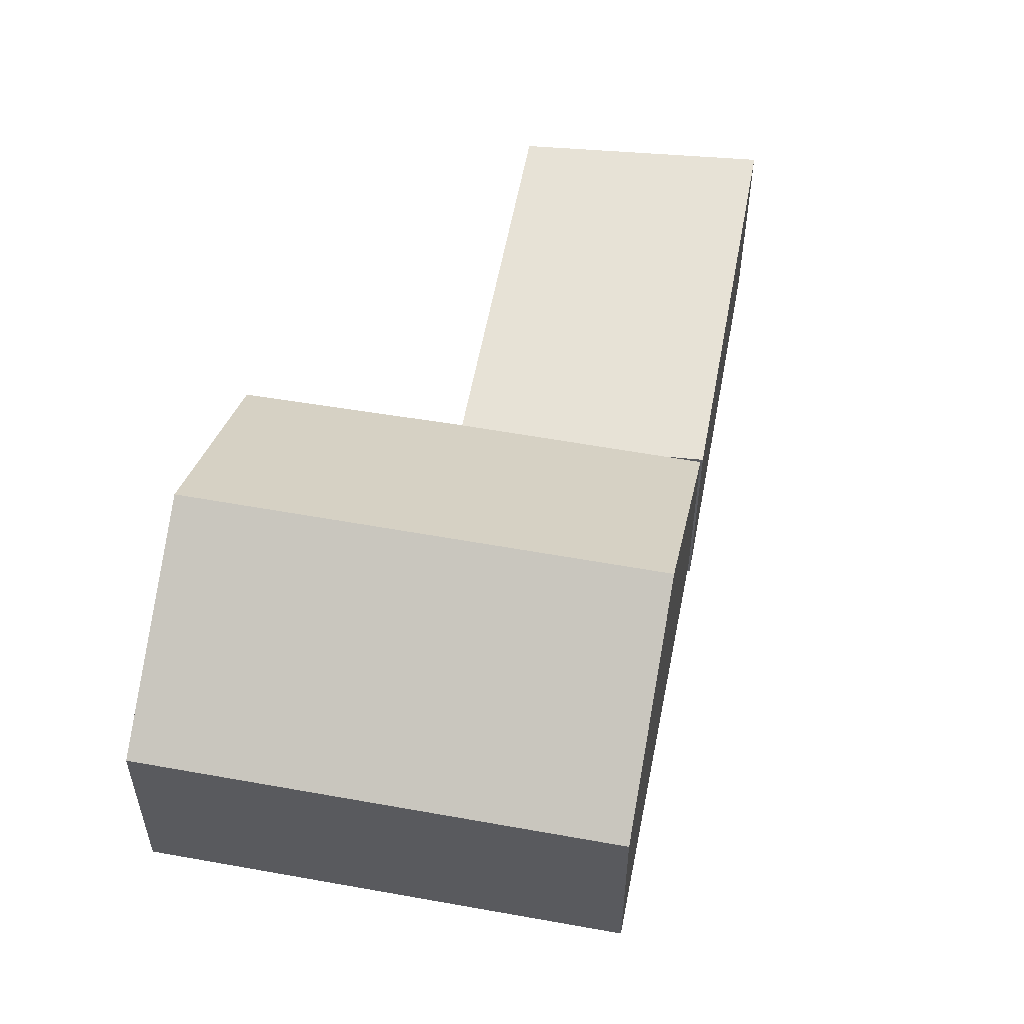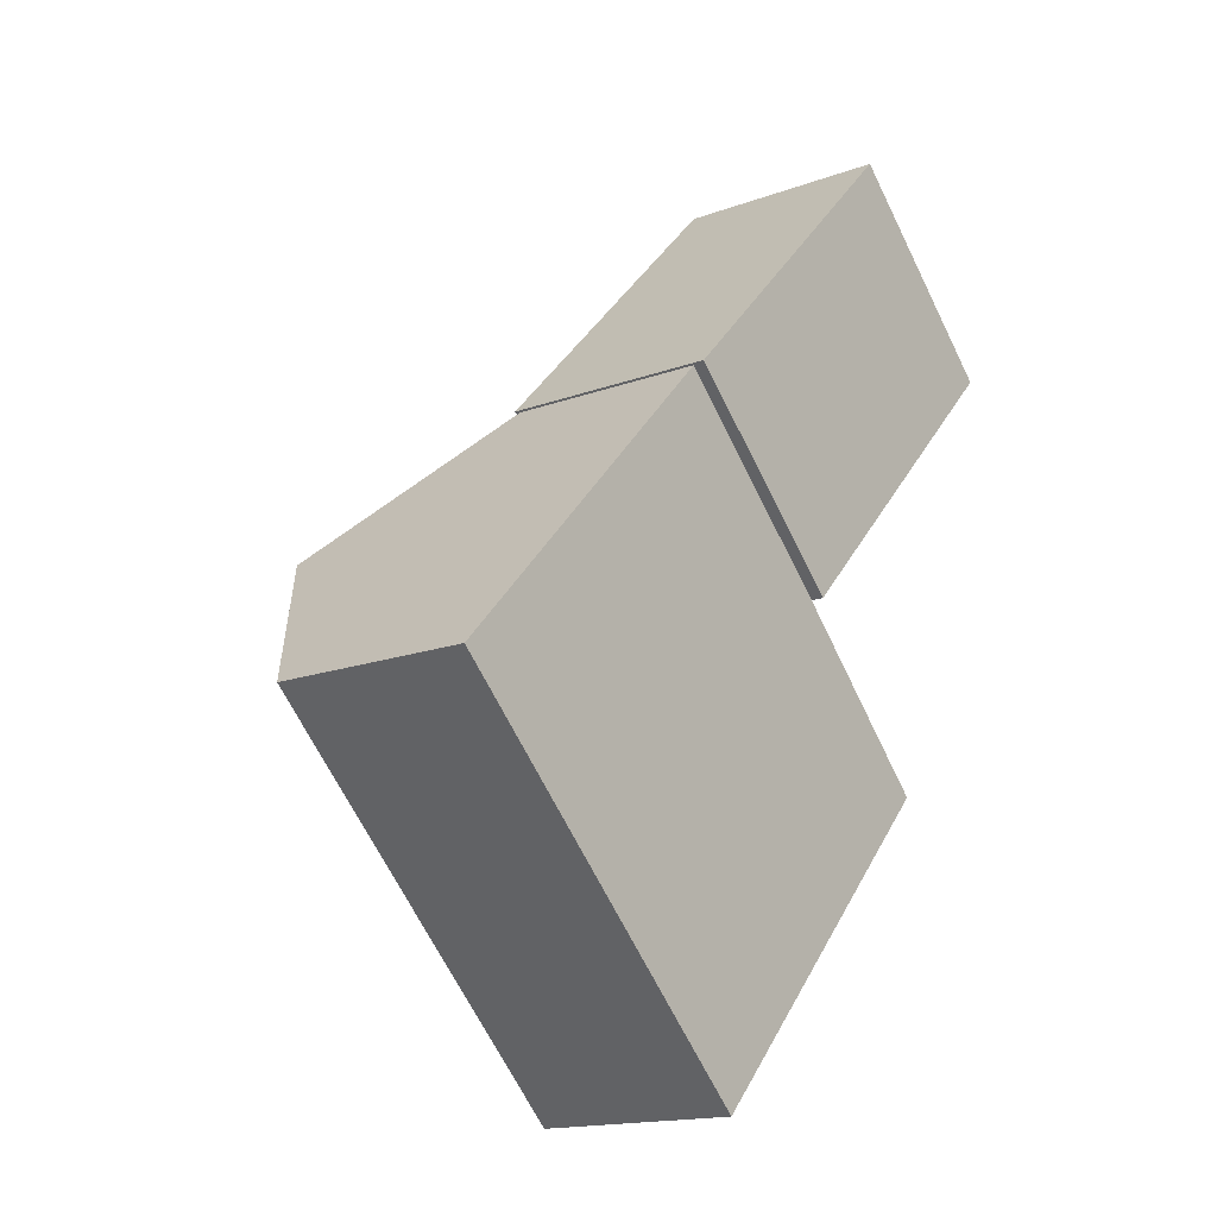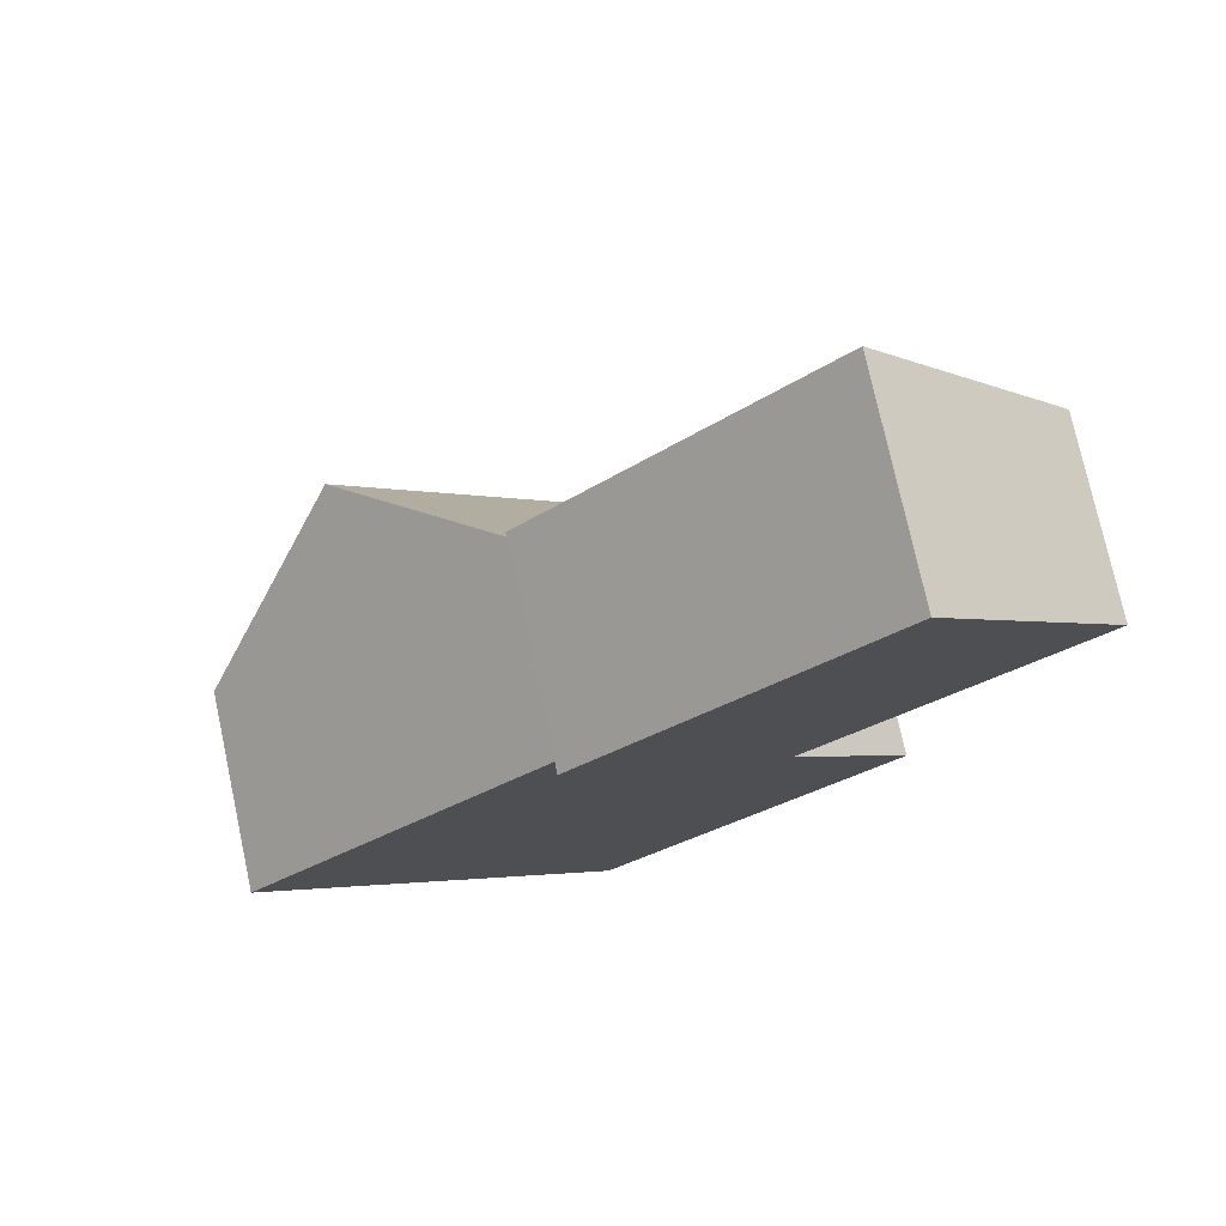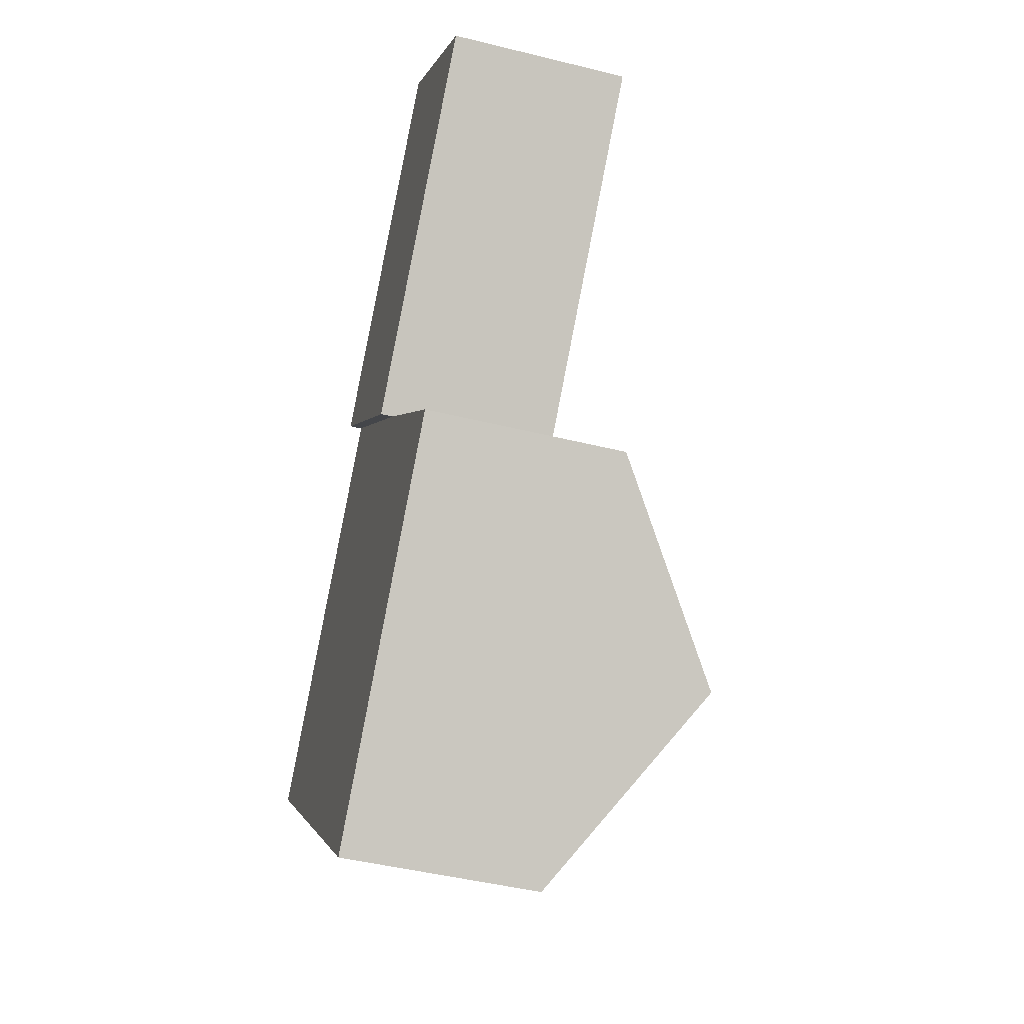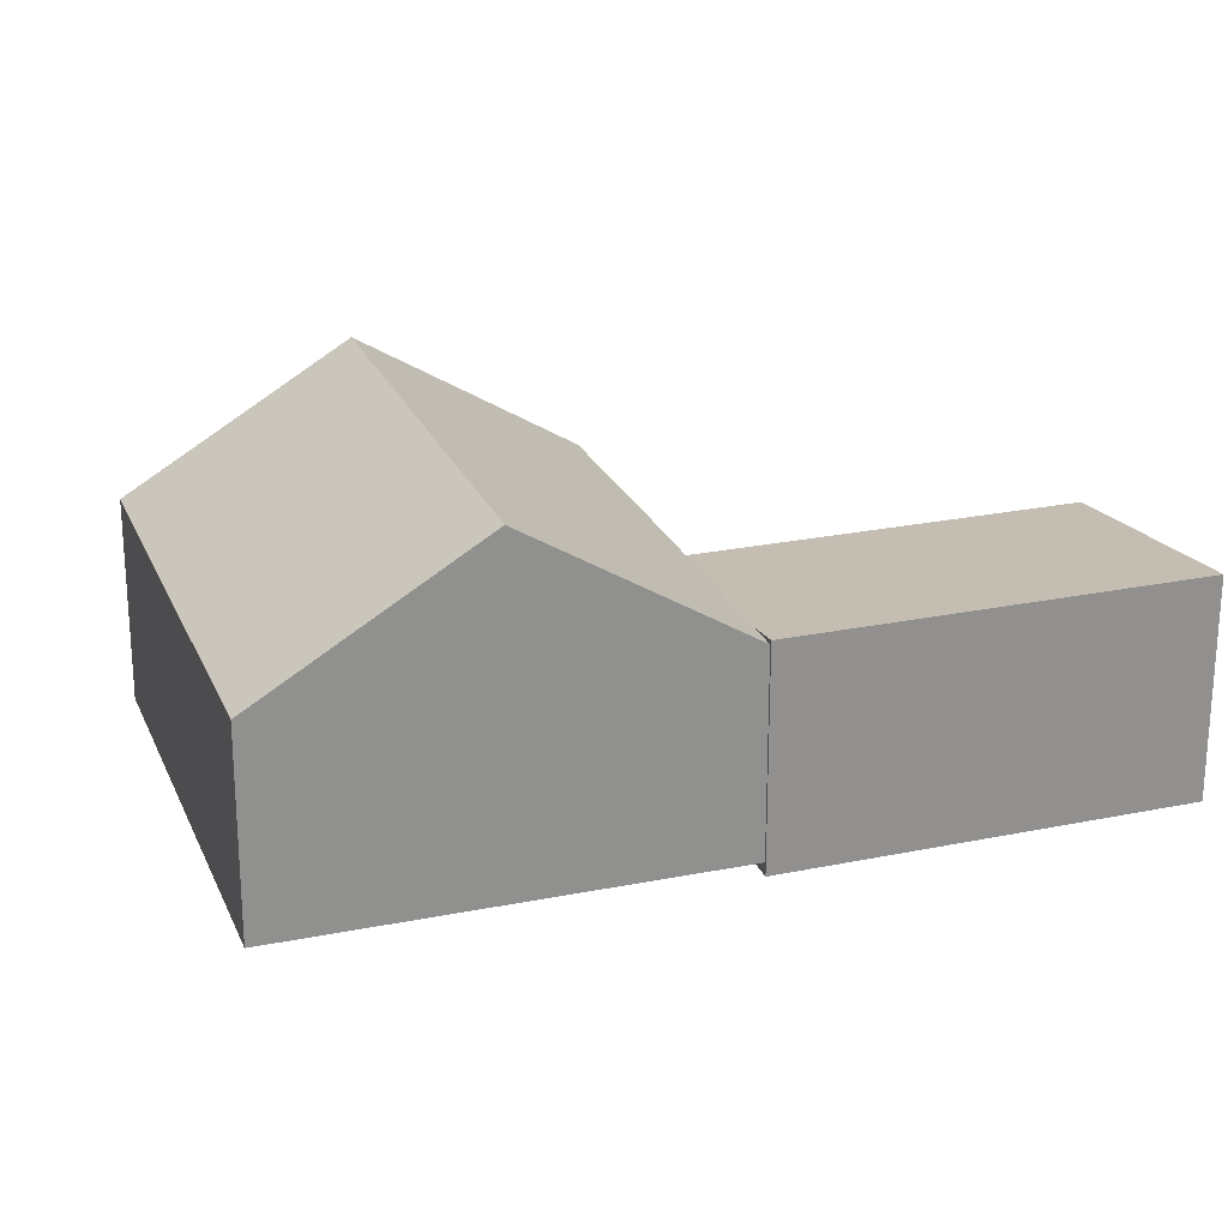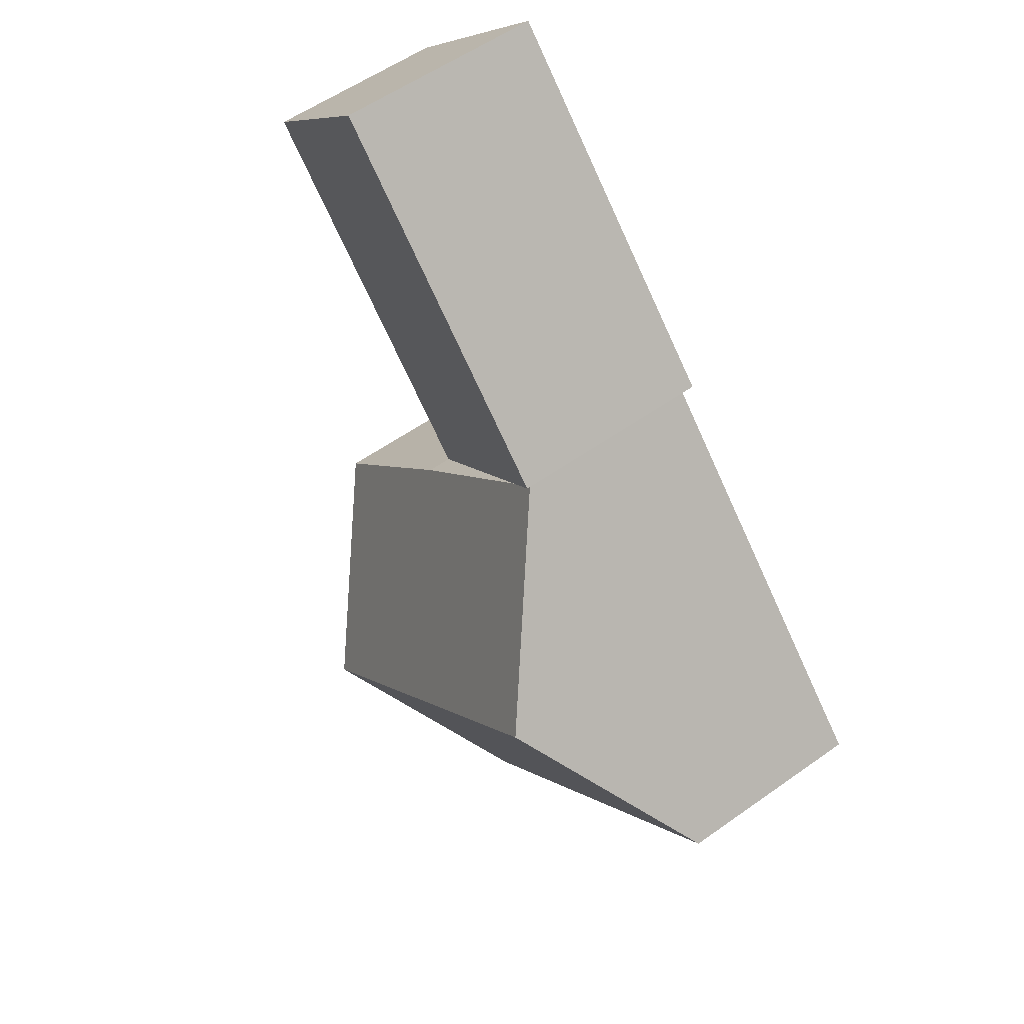
<metadata>
{"format":"obj","ext":"obj","renderer":"f3d","projection":"perspective","resolution":1024,"background":"white","views":[{"elev":56.8,"azim":-125.4,"up":"+Y"},{"elev":-15.8,"azim":-52.2,"up":"+Z"},{"elev":75.6,"azim":-12.2,"up":"+Z"},{"elev":-45.8,"azim":74.1,"up":"+Z"},{"elev":23.9,"azim":-65.0,"up":"+Y"},{"elev":55.5,"azim":-126.9,"up":"+Z"}]}
</metadata>
<code>
v  3.305 0.21 -8.384
v  5.789 3.657 -5.707
v  5.789 0.21 -5.707
v  3.305 5.849 -8.385
v  3.118 3.6 -3.004
v  3.118 0.21 -3.004
v  4.879 3.678 5.031
v  0 0 0
v  4.879 -3.081e-16 5.031
v  7.827e-05 3.678 -0.0001165
v  3.118 1.839e-16 -3.004
v  3.118 3.172 -3.004
v  7.996 3.172 2.028
v  7.996 -1.242e-16 2.028
v  0.02668 3.599 -0.02575
v  0.02661 0.21 -0.02564
v  -2.553 0.21 -2.744
v  -2.553 5.849 -2.744
v  -5.118 0.21 -5.445
v  -5.117 3.613 -5.445
v  0.7721 0.21 -11.12
v  0.7722 3.613 -11.12
g defaultobject
f 1 2 3
f 2 1 4
f 3 5 6
f 5 3 2
f 7 8 9
f 8 7 10
f 10 11 8
f 11 10 12
f 11 13 14
f 13 11 12
f 14 7 9
f 7 14 13
f 6 15 16
f 15 6 5
f 15 17 16
f 17 15 18
f 18 19 17
f 19 18 20
f 20 21 19
f 21 20 22
f 21 4 1
f 4 21 22
f 11 9 8
f 9 11 14
f 17 6 16
f 6 17 3
f 3 17 1
f 1 17 19
f 1 19 21
f 12 7 13
f 7 12 10
f 4 20 18
f 20 4 22
f 5 18 15
f 18 5 2
f 18 2 4

</code>
